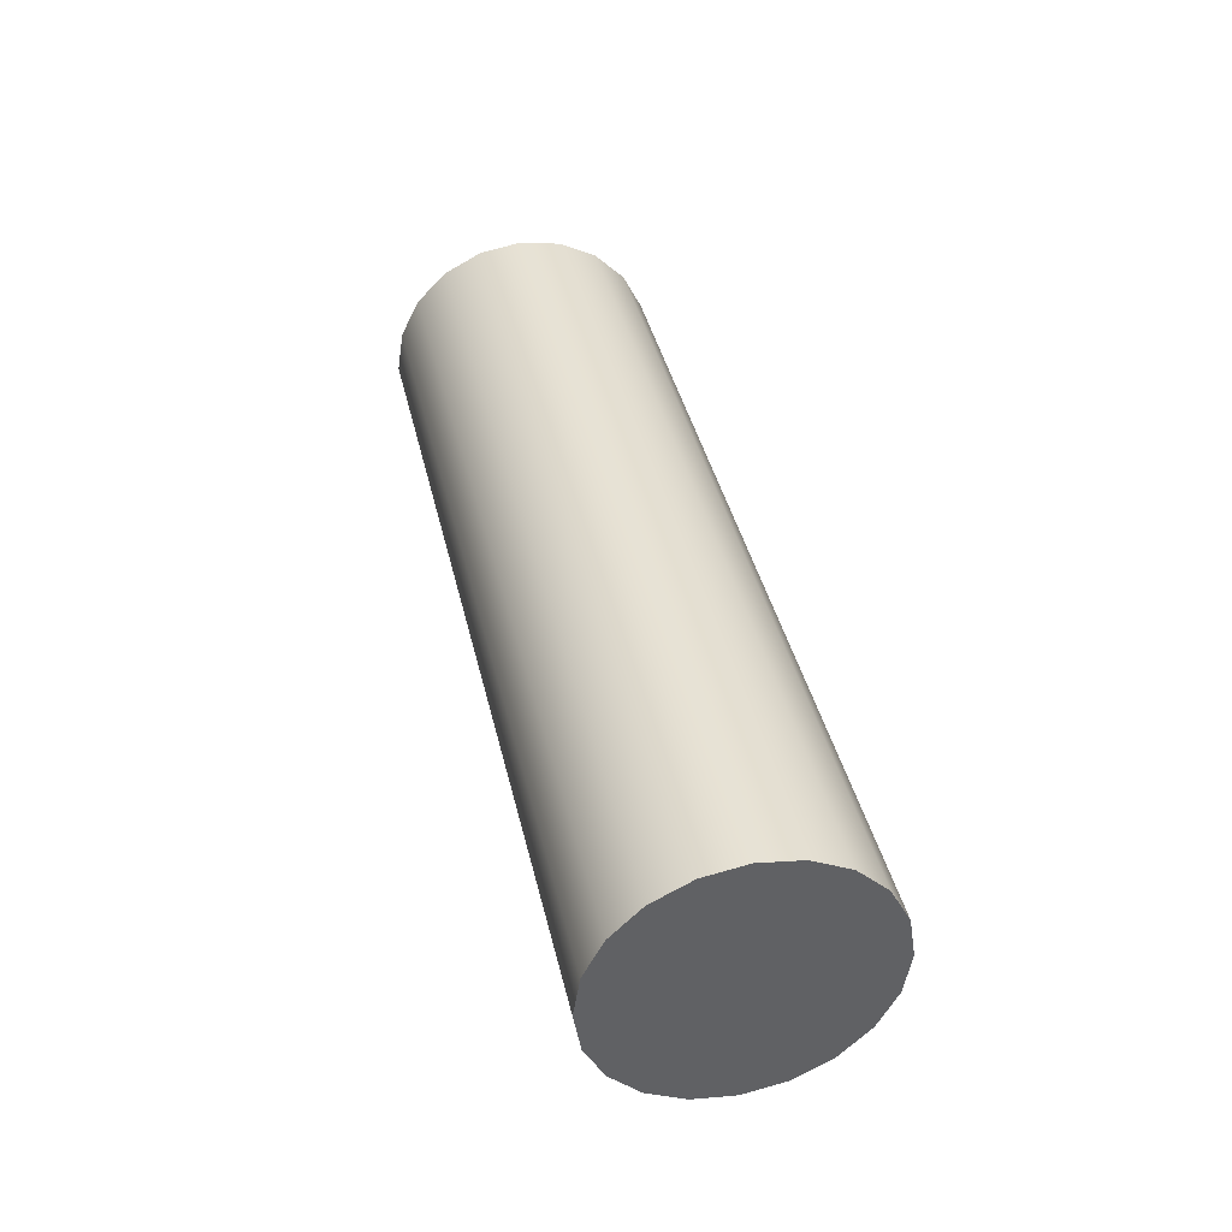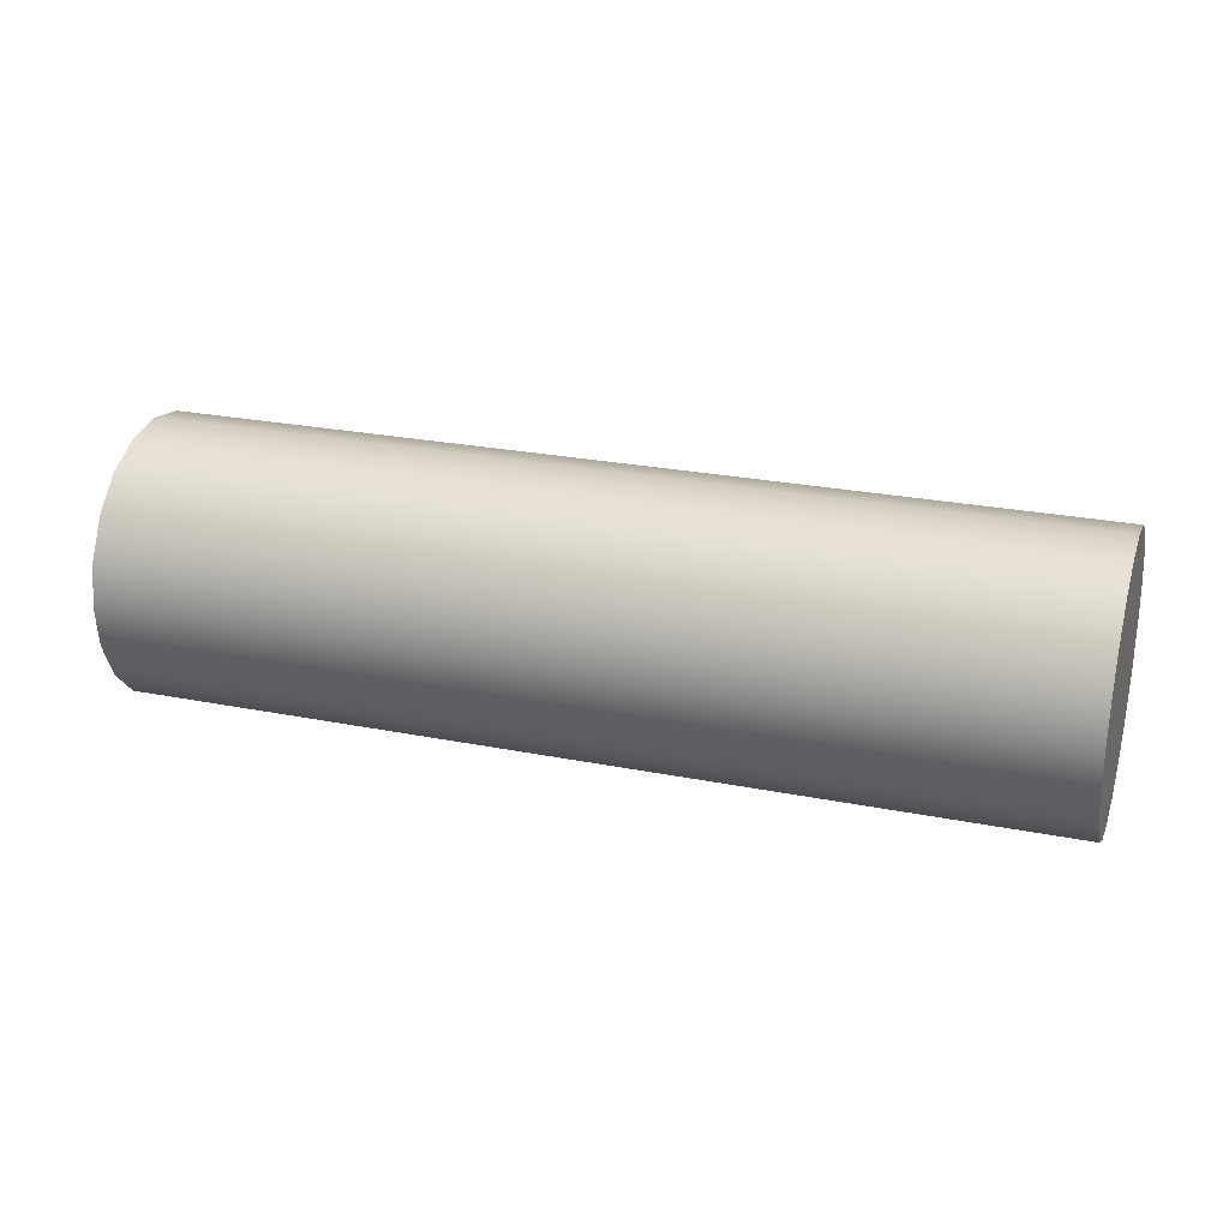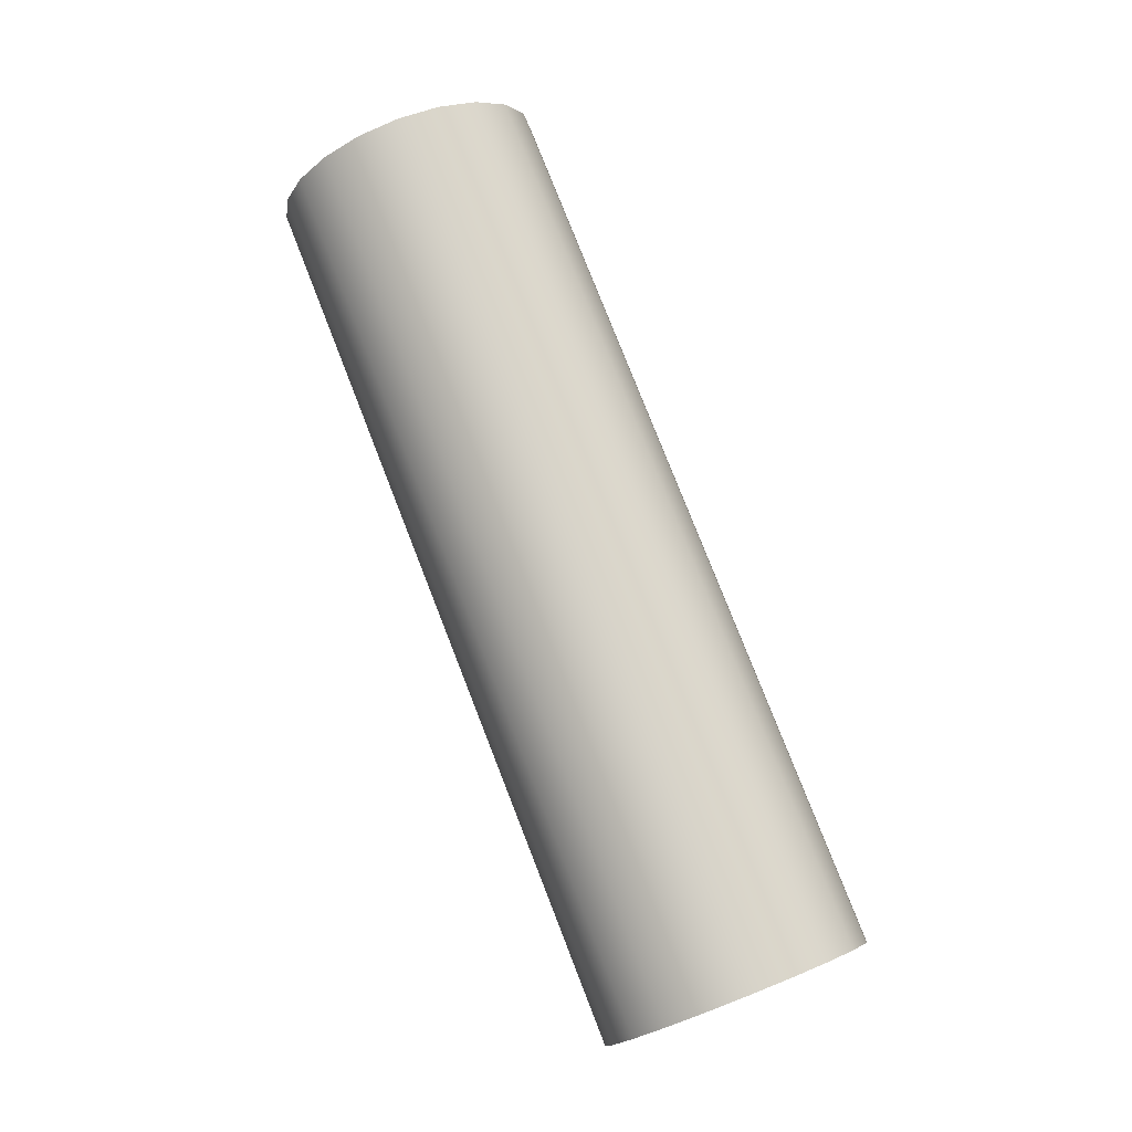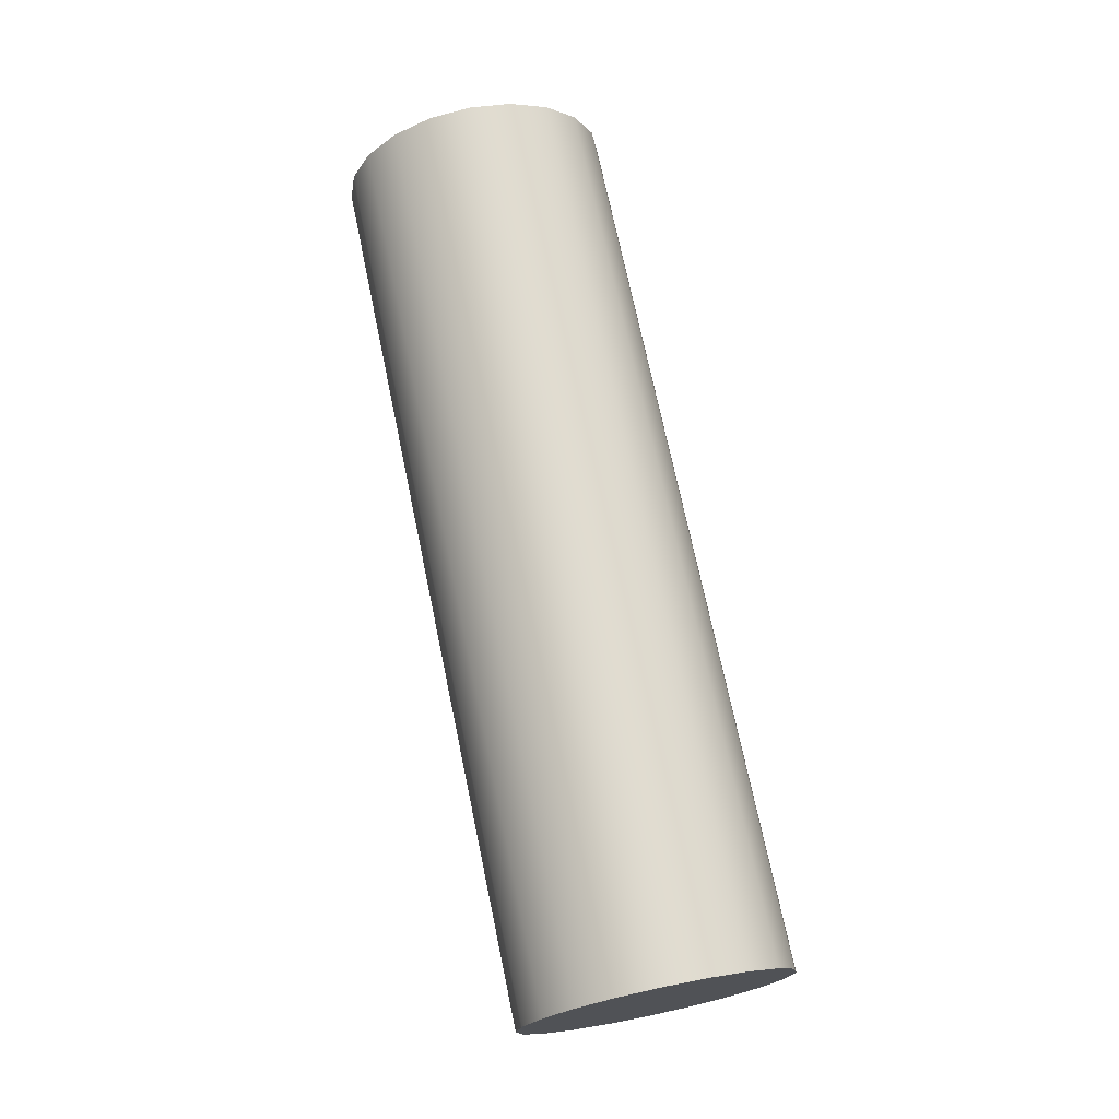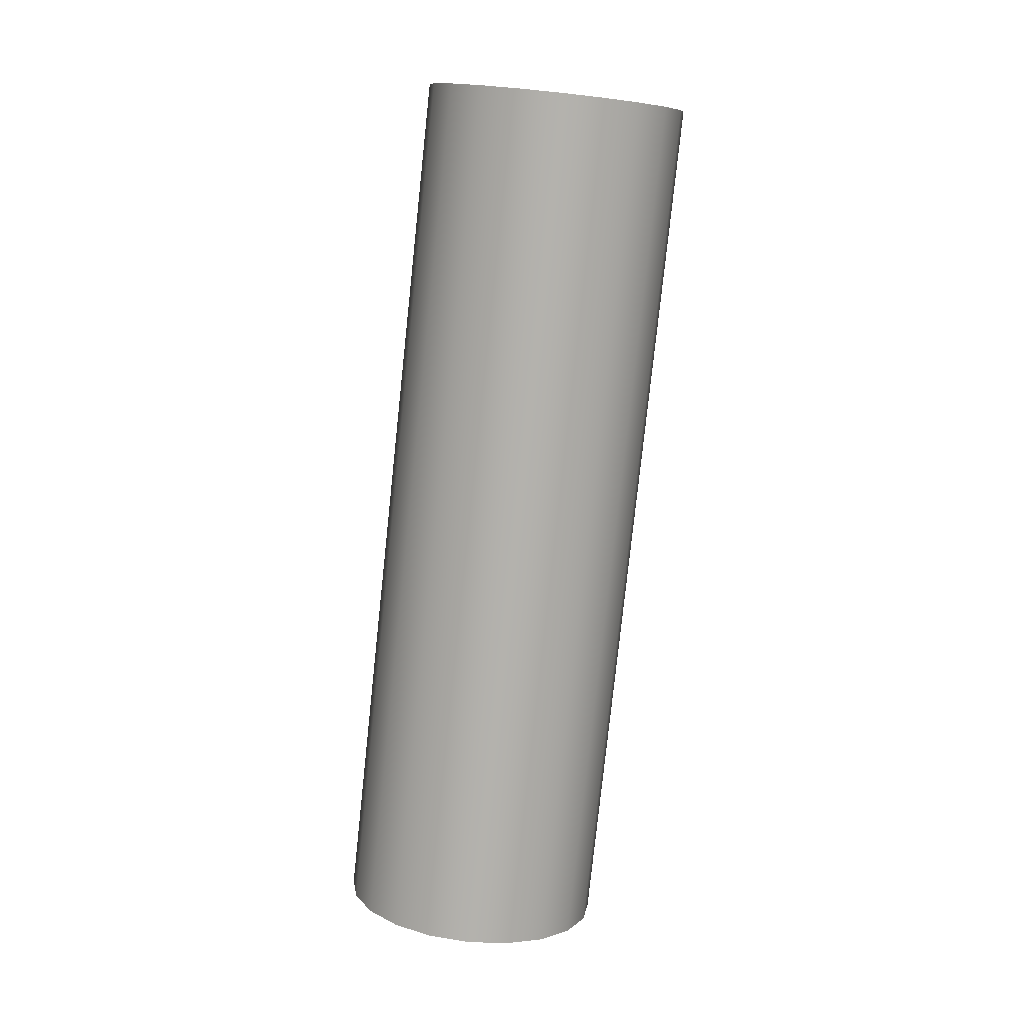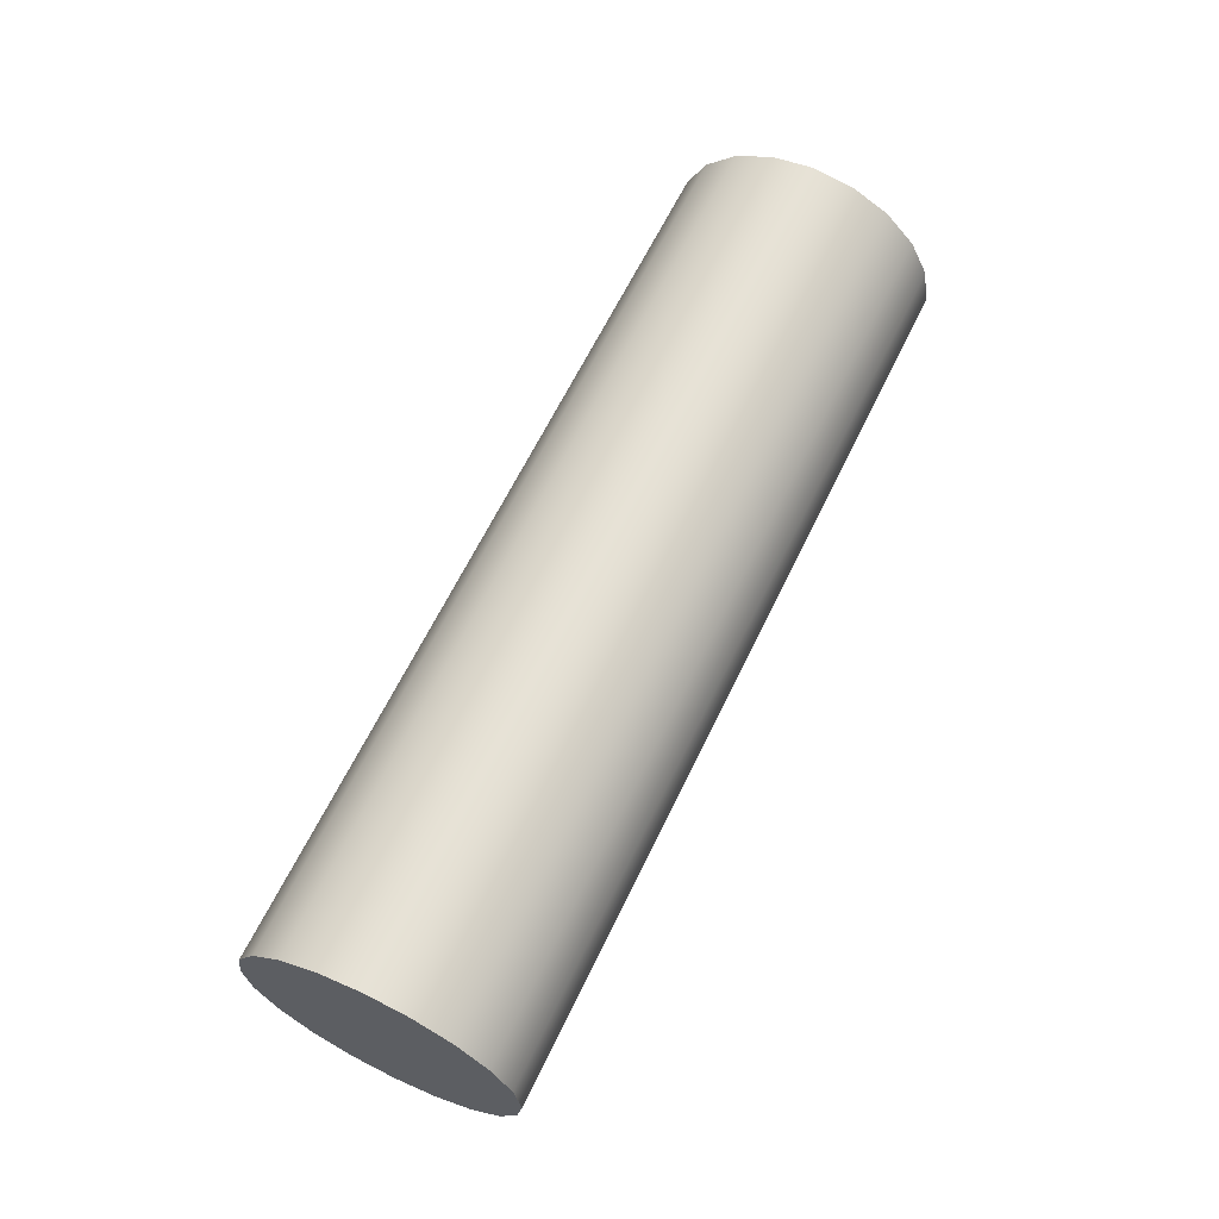
<metadata>
{"format":"obj","ext":"obj","renderer":"f3d","projection":"perspective","resolution":1024,"background":"white","views":[{"elev":40.2,"azim":-109.0,"up":"+Y"},{"elev":4.7,"azim":-163.5,"up":"+Z"},{"elev":78.7,"azim":-117.6,"up":"+Y"},{"elev":71.7,"azim":-108.0,"up":"+Y"},{"elev":-79.4,"azim":-102.3,"up":"+Y"},{"elev":63.7,"azim":-70.5,"up":"+Y"}]}
</metadata>
<code>
g default
v -1.129 -0.4855 -0.2147
v -1.125 -0.5068 -0.2563
v -1.121 -0.54 -0.2893
v -1.119 -0.5818 -0.3105
v -1.118 -0.6282 -0.3178
v -1.119 -0.6745 -0.3105
v -1.121 -0.7163 -0.2893
v -1.125 -0.7495 -0.2563
v -1.129 -0.7708 -0.2147
v -1.134 -0.7782 -0.1687
v -1.139 -0.7708 -0.1226
v -1.144 -0.7495 -0.08099
v -1.147 -0.7163 -0.04799
v -1.15 -0.6745 -0.0268
v -1.15 -0.6282 -0.0195
v -1.15 -0.5818 -0.0268
v -1.147 -0.54 -0.04799
v -1.144 -0.5068 -0.08099
v -1.139 -0.4855 -0.1226
v -1.134 -0.4781 -0.1687
v -2.118 -0.4855 -0.3226
v -2.113 -0.5068 -0.3642
v -2.11 -0.54 -0.3972
v -2.107 -0.5818 -0.4184
v -2.107 -0.6282 -0.4257
v -2.107 -0.6745 -0.4184
v -2.11 -0.7163 -0.3972
v -2.113 -0.7495 -0.3642
v -2.118 -0.7708 -0.3226
v -2.123 -0.7782 -0.2766
v -2.128 -0.7708 -0.2305
v -2.133 -0.7495 -0.1889
v -2.136 -0.7163 -0.1559
v -2.138 -0.6745 -0.1347
v -2.139 -0.6282 -0.1274
v -2.138 -0.5818 -0.1347
v -2.136 -0.54 -0.1559
v -2.133 -0.5068 -0.1889
v -2.128 -0.4855 -0.2305
v -2.123 -0.4781 -0.2766
v -1.134 -0.6282 -0.1687
v -2.123 -0.6282 -0.2766
g pCylinder2
f 1 2 22 21
f 2 3 23 22
f 3 4 24 23
f 4 5 25 24
f 5 6 26 25
f 6 7 27 26
f 7 8 28 27
f 8 9 29 28
f 9 10 30 29
f 10 11 31 30
f 11 12 32 31
f 12 13 33 32
f 13 14 34 33
f 14 15 35 34
f 15 16 36 35
f 16 17 37 36
f 17 18 38 37
f 18 19 39 38
f 19 20 40 39
f 20 1 21 40
f 2 1 41
f 3 2 41
f 4 3 41
f 5 4 41
f 6 5 41
f 7 6 41
f 8 7 41
f 9 8 41
f 10 9 41
f 11 10 41
f 12 11 41
f 13 12 41
f 14 13 41
f 15 14 41
f 16 15 41
f 17 16 41
f 18 17 41
f 19 18 41
f 20 19 41
f 1 20 41
f 21 22 42
f 22 23 42
f 23 24 42
f 24 25 42
f 25 26 42
f 26 27 42
f 27 28 42
f 28 29 42
f 29 30 42
f 30 31 42
f 31 32 42
f 32 33 42
f 33 34 42
f 34 35 42
f 35 36 42
f 36 37 42
f 37 38 42
f 38 39 42
f 39 40 42
f 40 21 42

</code>
